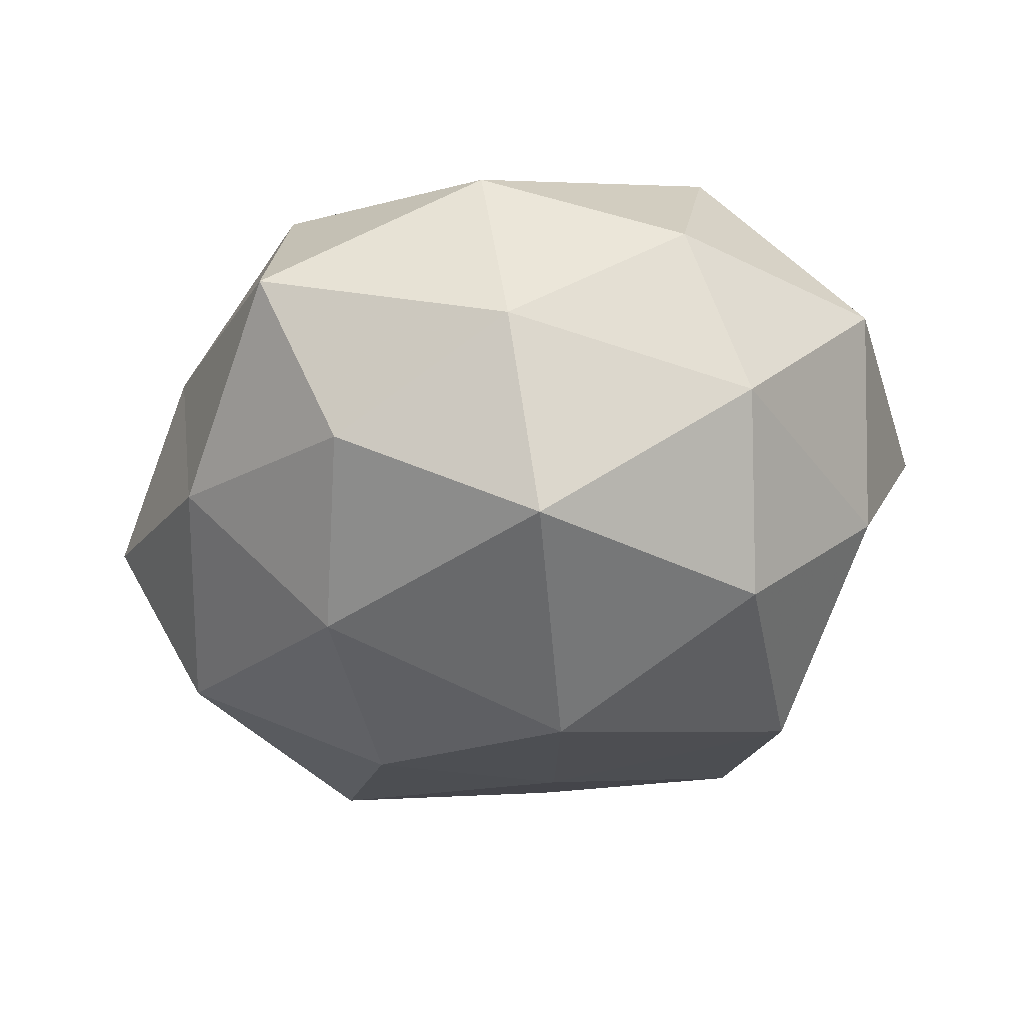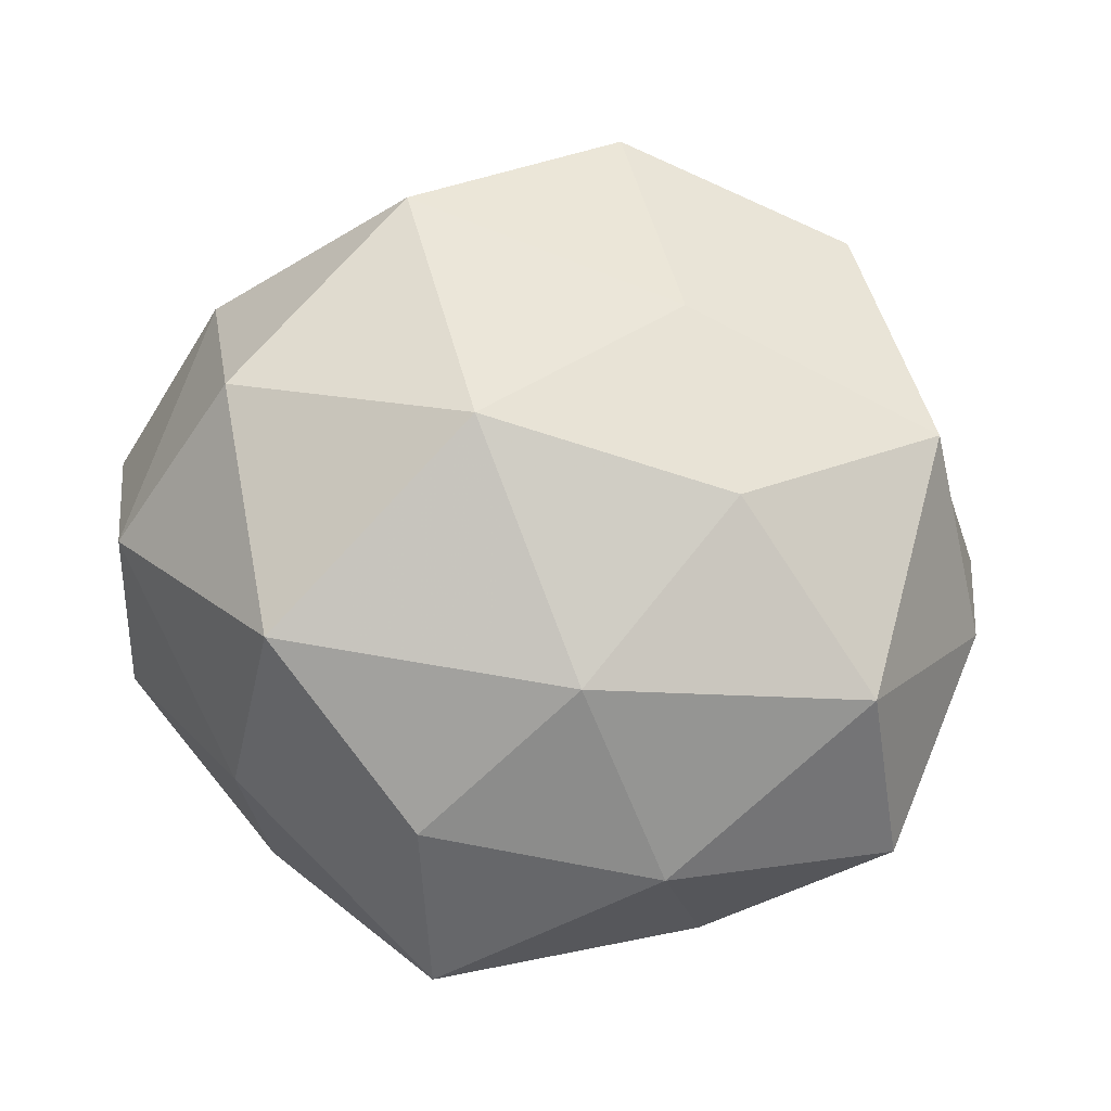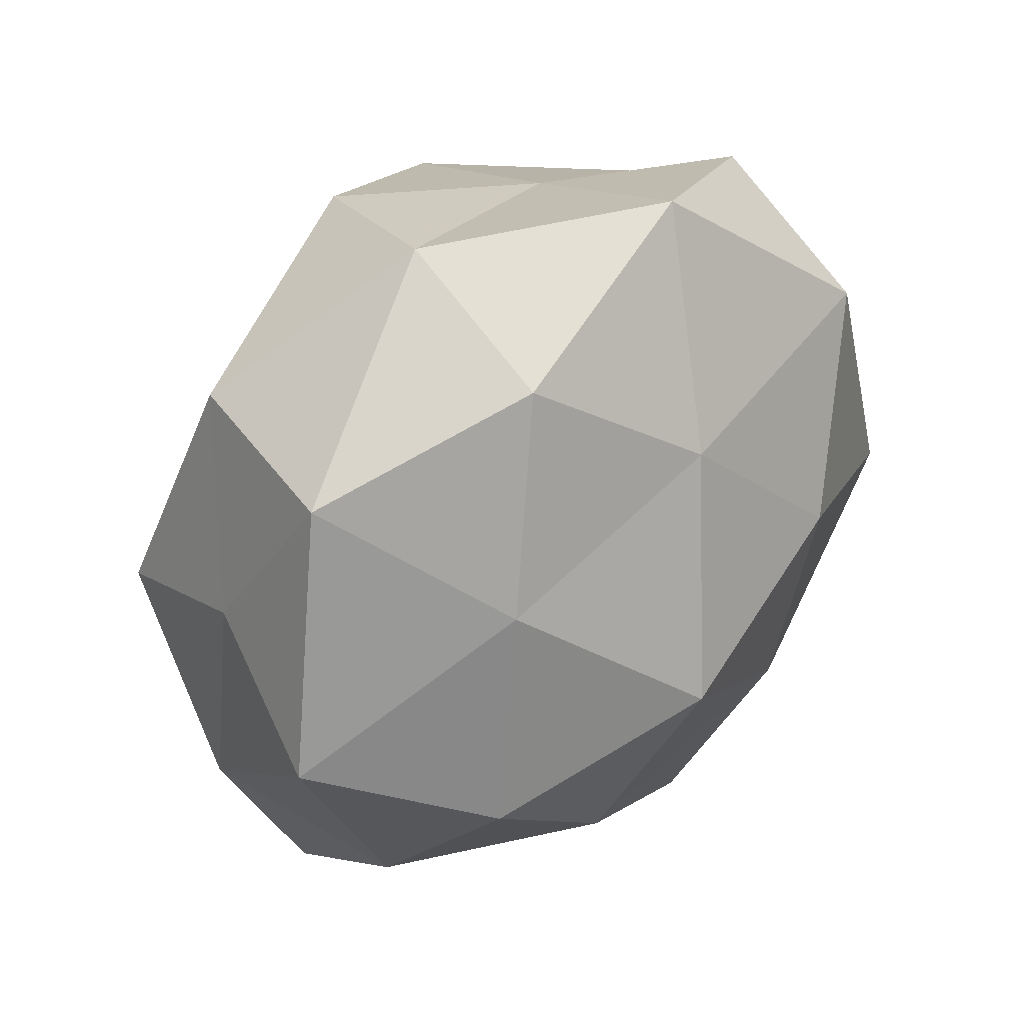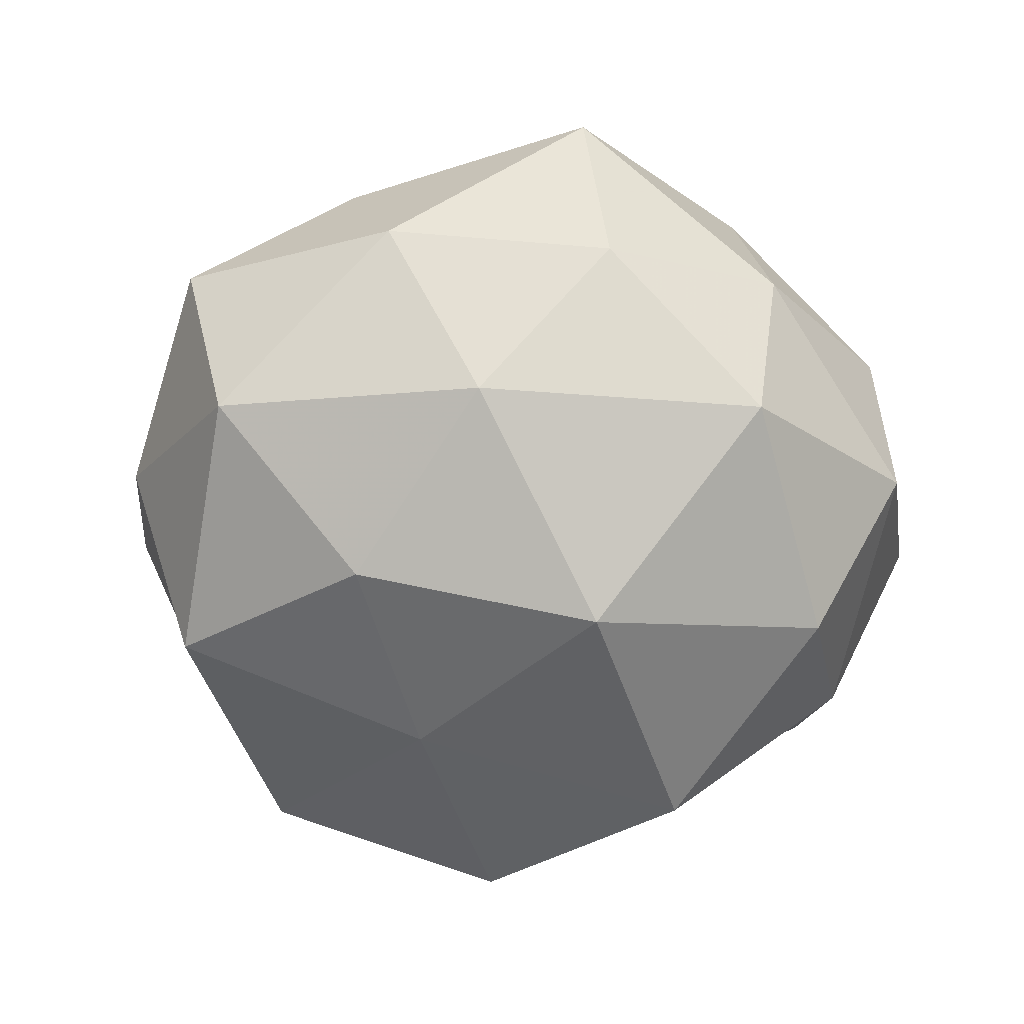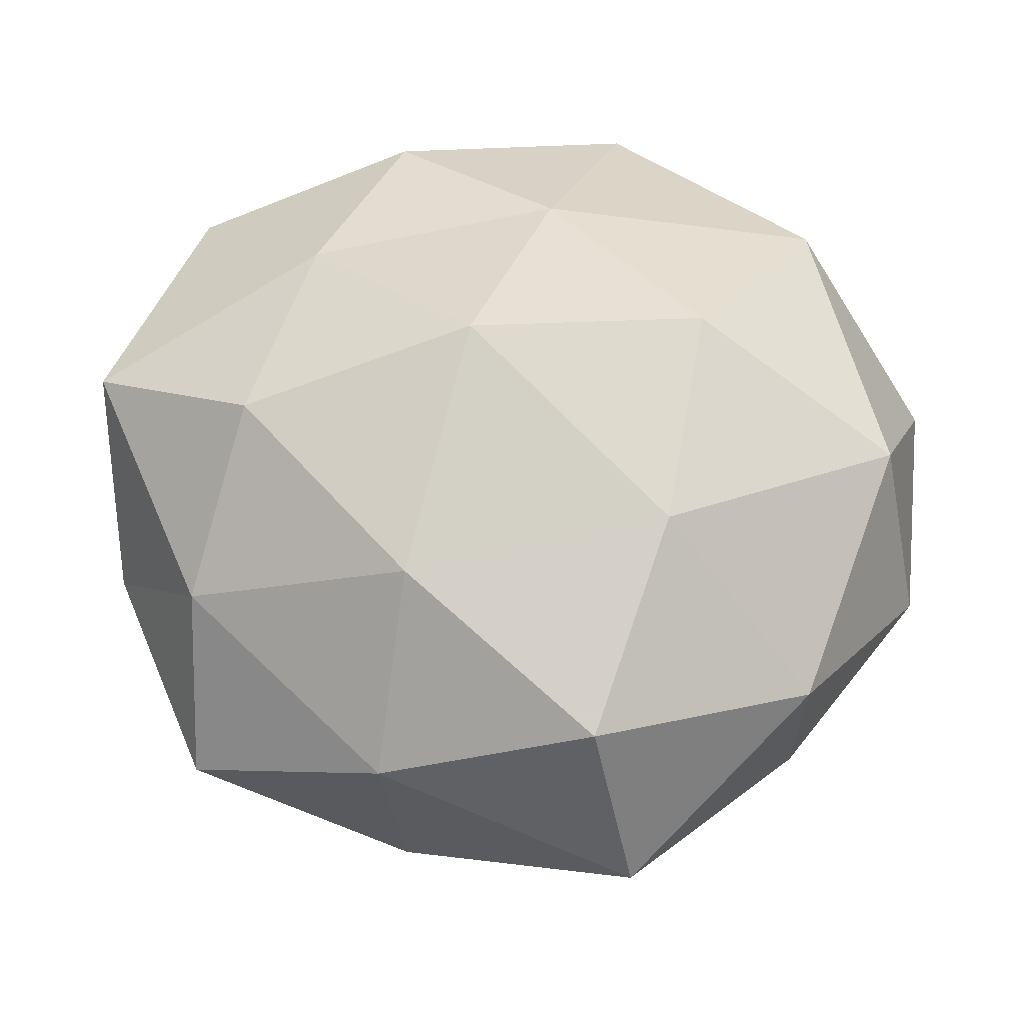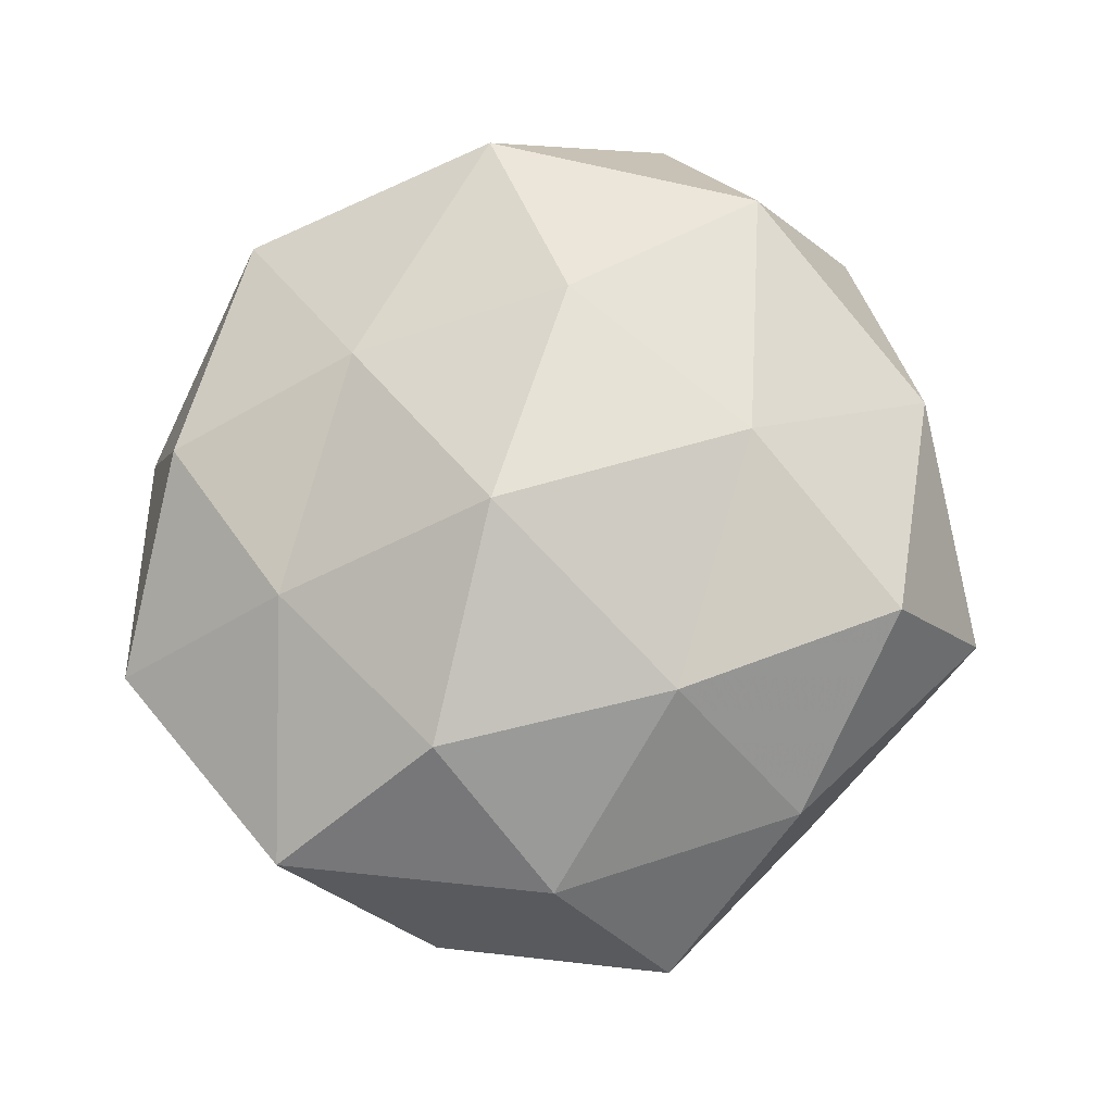
<metadata>
{"format":"obj","ext":"obj","renderer":"f3d","projection":"perspective","resolution":1024,"background":"white","views":[{"elev":-35.8,"azim":50.8,"up":"+Z"},{"elev":-23.3,"azim":177.5,"up":"+Y"},{"elev":45.0,"azim":-48.8,"up":"+Y"},{"elev":-68.2,"azim":5.1,"up":"+Z"},{"elev":-29.1,"azim":-8.2,"up":"+Y"},{"elev":69.2,"azim":-60.3,"up":"+Z"}]}
</metadata>
<code>
v 0.02623 0.02689 0.002898
v -0.03052 0.02503 0.004875
v -0.03325 0.009233 -0.004056
v 0.03582 -0.004034 -0.009119
v -0.01391 -0.005791 -0.0245
v -0.0102 0.01236 -0.02156
v 0.03551 -0.01073 0.005044
v 0.03032 -0.003222 0.01902
v 0.003797 -0.03102 0.01698
v 0.02886 0.01726 -0.01009
v 0.02339 -0.02389 0.01256
v -2.234e-05 0.01926 0.02045
v -0.02527 0.02378 -0.01222
v -0.0208 0.01392 0.01789
v 0.01037 0.02821 -0.006564
v -0.001655 -0.02101 -0.02141
v 0.01254 0.02103 -0.02296
v -0.02825 -0.02766 -0.002463
v -0.008944 -0.03209 -0.00816
v 0.03773 0.009533 0.004789
v -0.005441 0.03081 -0.01659
v 0.01239 0.005471 0.02518
v 0.02659 0.004194 -0.02196
v -0.008185 0.0008197 0.02814
v -0.01311 -0.03143 0.007724
v 0.009351 -0.03754 0.002487
v 0.009233 -0.0136 0.02355
v -0.03106 0.002769 -0.01802
v 0.02573 -0.02271 -0.003907
v 0.008335 0.03569 0.00968
v -0.01064 0.03595 -0.001939
v -0.03596 -0.009044 -0.003913
v -0.02505 -0.01979 -0.01673
v 0.01071 -0.02969 -0.01175
v -0.0125 -0.01876 0.02054
v -0.02644 -0.004278 0.021
v 0.00683 -0.001223 -0.02867
v -0.03888 0.003818 0.00996
v 0.02268 -0.01676 -0.02051
v -0.01269 0.03023 0.0126
v -0.02973 -0.01718 0.0103
v 0.02434 0.02015 0.01784
f 7 8 11
f 3 2 13
f 1 10 15
f 10 17 15
f 7 4 20
f 7 20 8
f 20 10 1
f 4 10 20
f 13 21 6
f 6 21 17
f 15 17 21
f 4 23 10
f 10 23 17
f 14 24 12
f 12 24 22
f 19 25 18
f 11 9 26
f 26 9 25
f 26 25 19
f 8 27 11
f 11 27 9
f 8 22 27
f 27 22 24
f 28 6 5
f 3 13 28
f 13 6 28
f 7 29 4
f 7 11 29
f 11 26 29
f 15 30 1
f 2 31 13
f 13 31 21
f 21 31 15
f 31 30 15
f 3 28 32
f 33 5 16
f 33 16 19
f 18 33 19
f 28 5 33
f 32 33 18
f 28 33 32
f 19 16 34
f 34 26 19
f 29 26 34
f 35 25 9
f 9 27 35
f 27 24 35
f 14 36 24
f 35 24 36
f 5 6 37
f 37 16 5
f 6 17 37
f 37 17 23
f 3 38 2
f 38 14 2
f 3 32 38
f 38 36 14
f 4 39 23
f 29 39 4
f 39 34 16
f 29 34 39
f 39 16 37
f 23 39 37
f 2 14 40
f 40 14 12
f 12 30 40
f 2 40 31
f 31 40 30
f 41 18 25
f 32 18 41
f 41 25 35
f 36 41 35
f 32 41 38
f 38 41 36
f 20 1 42
f 20 42 8
f 8 42 22
f 22 42 12
f 42 1 30
f 42 30 12

</code>
